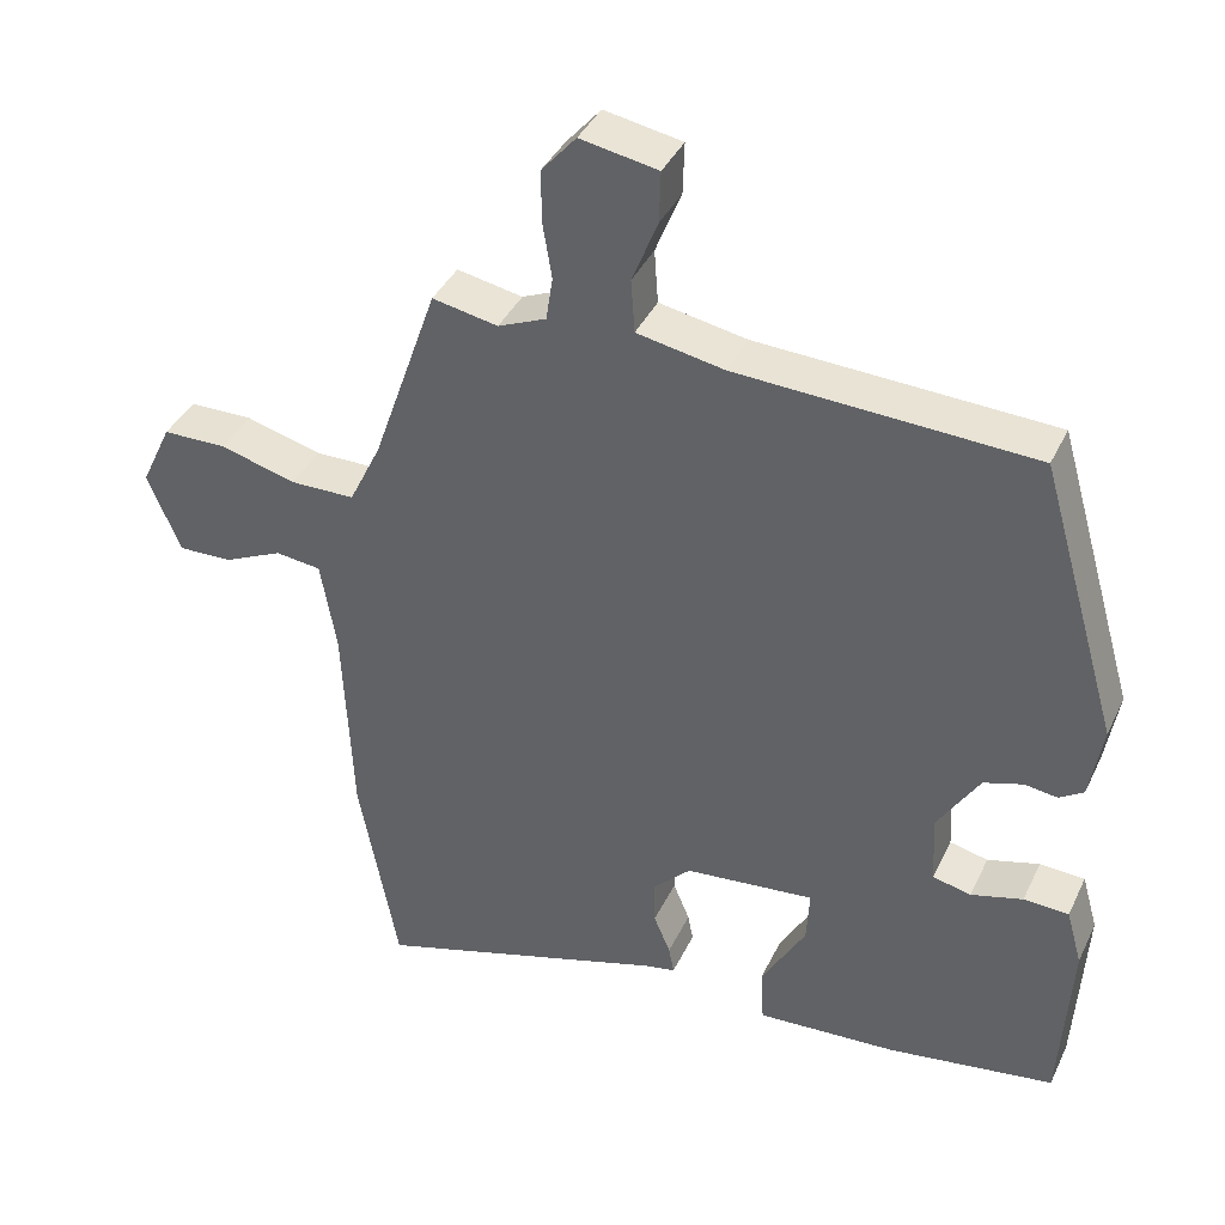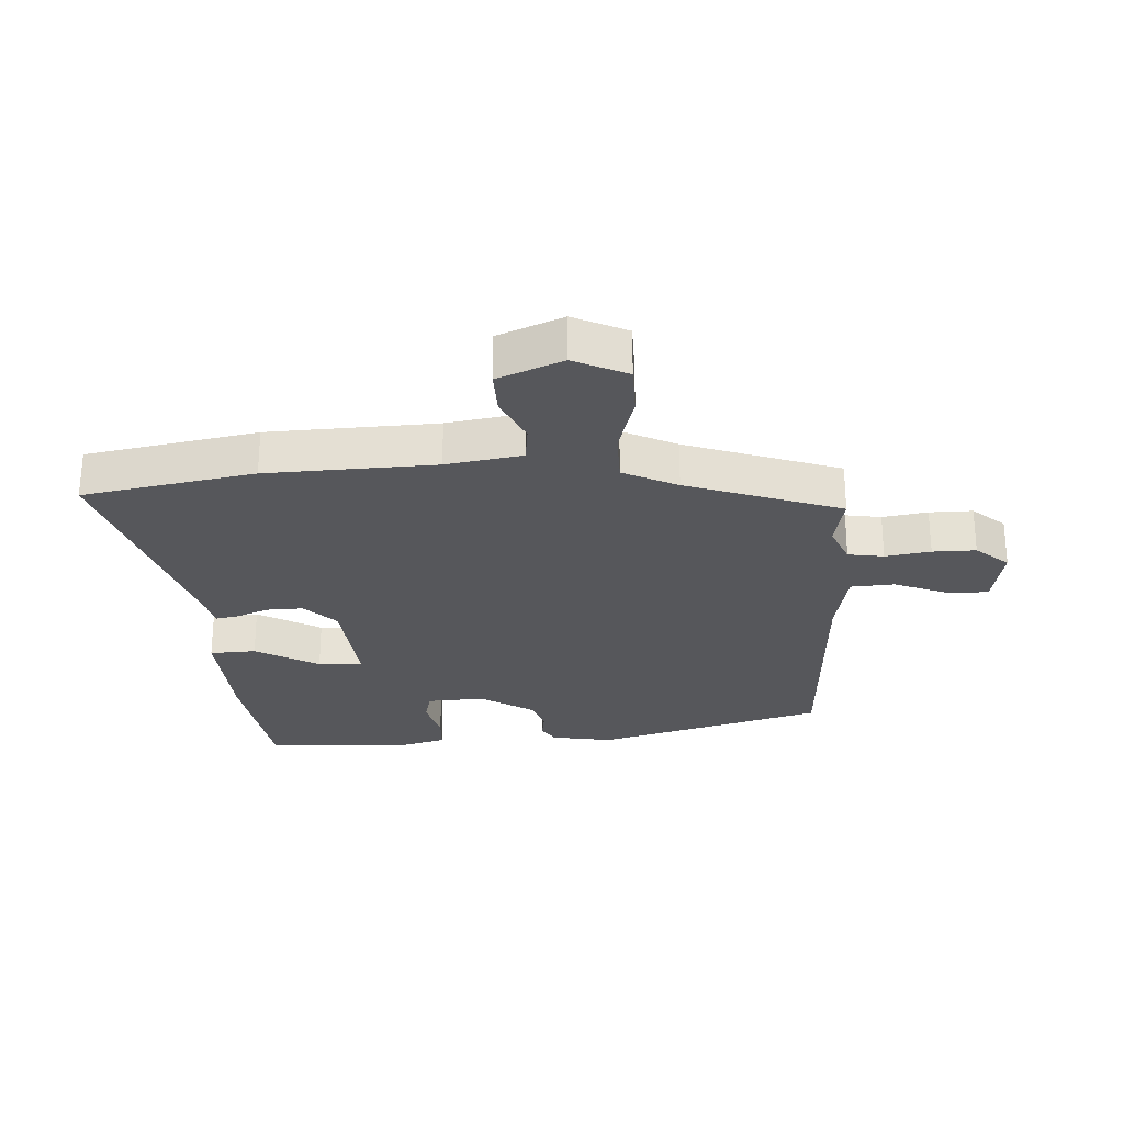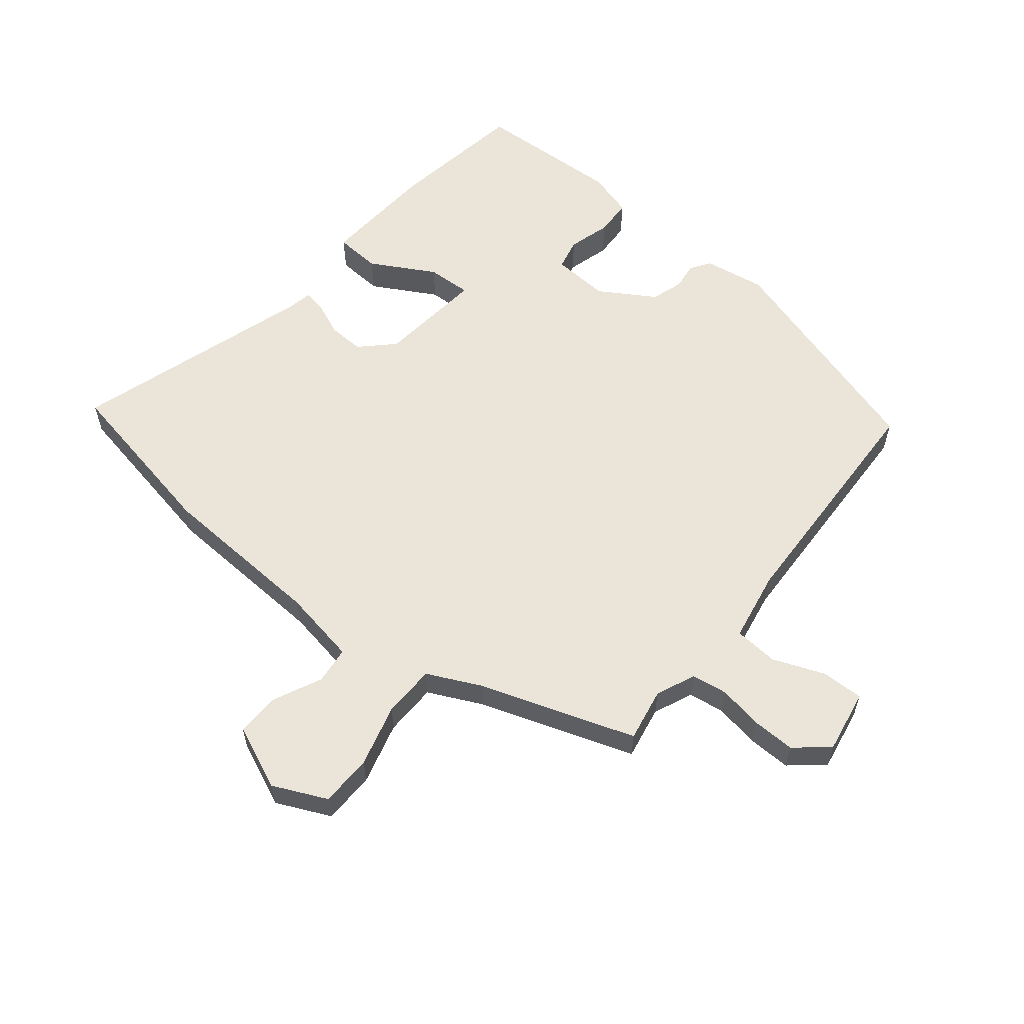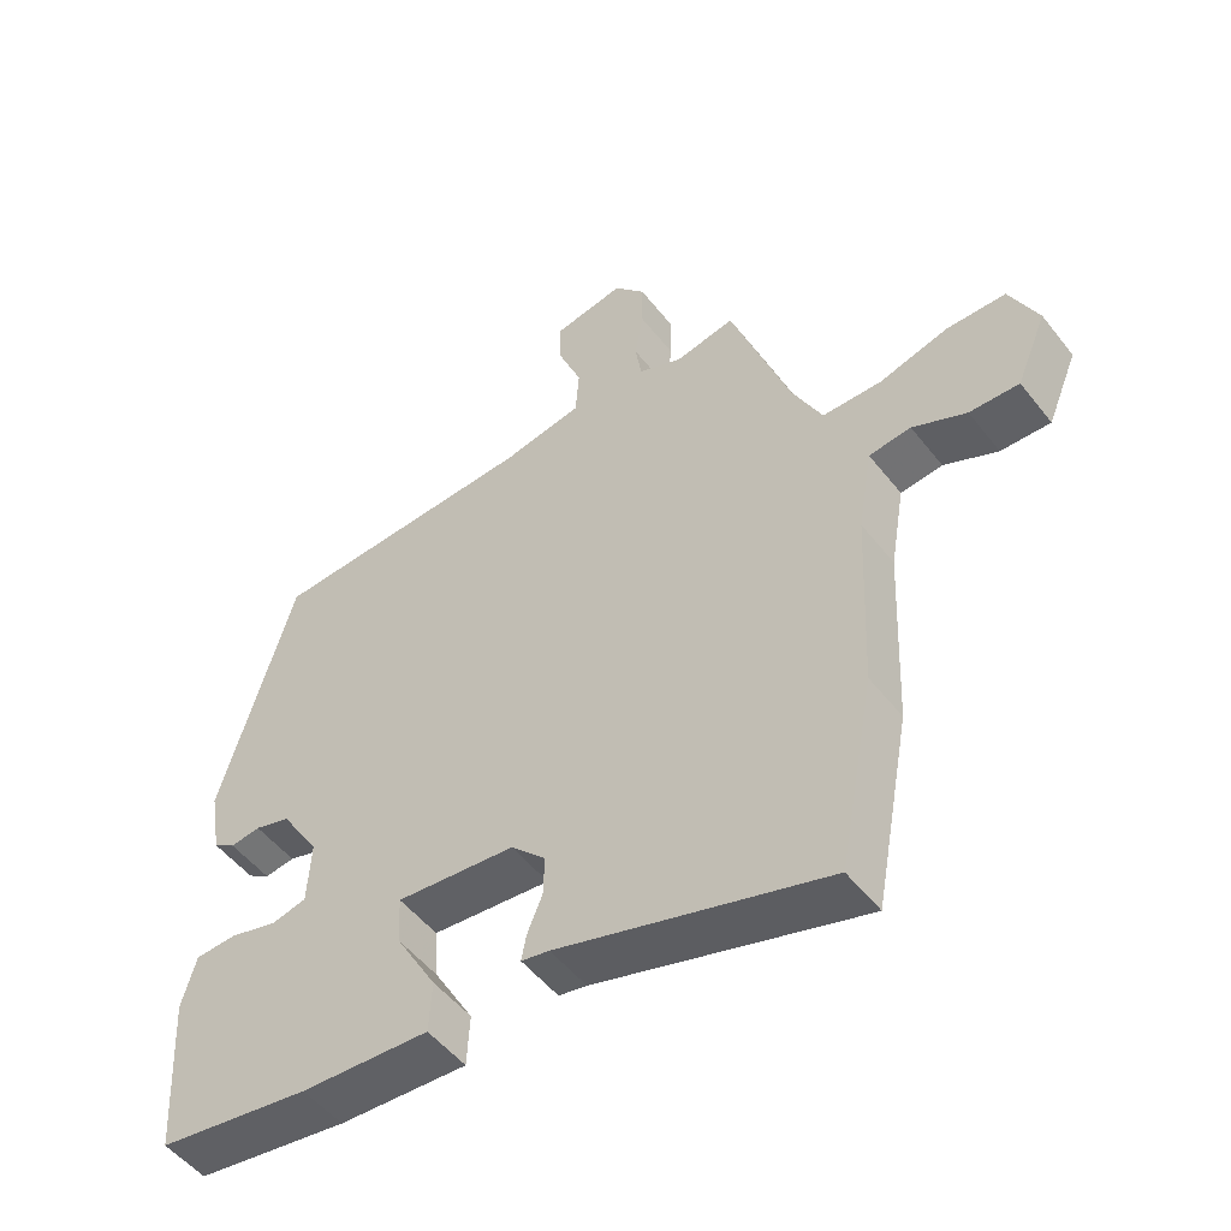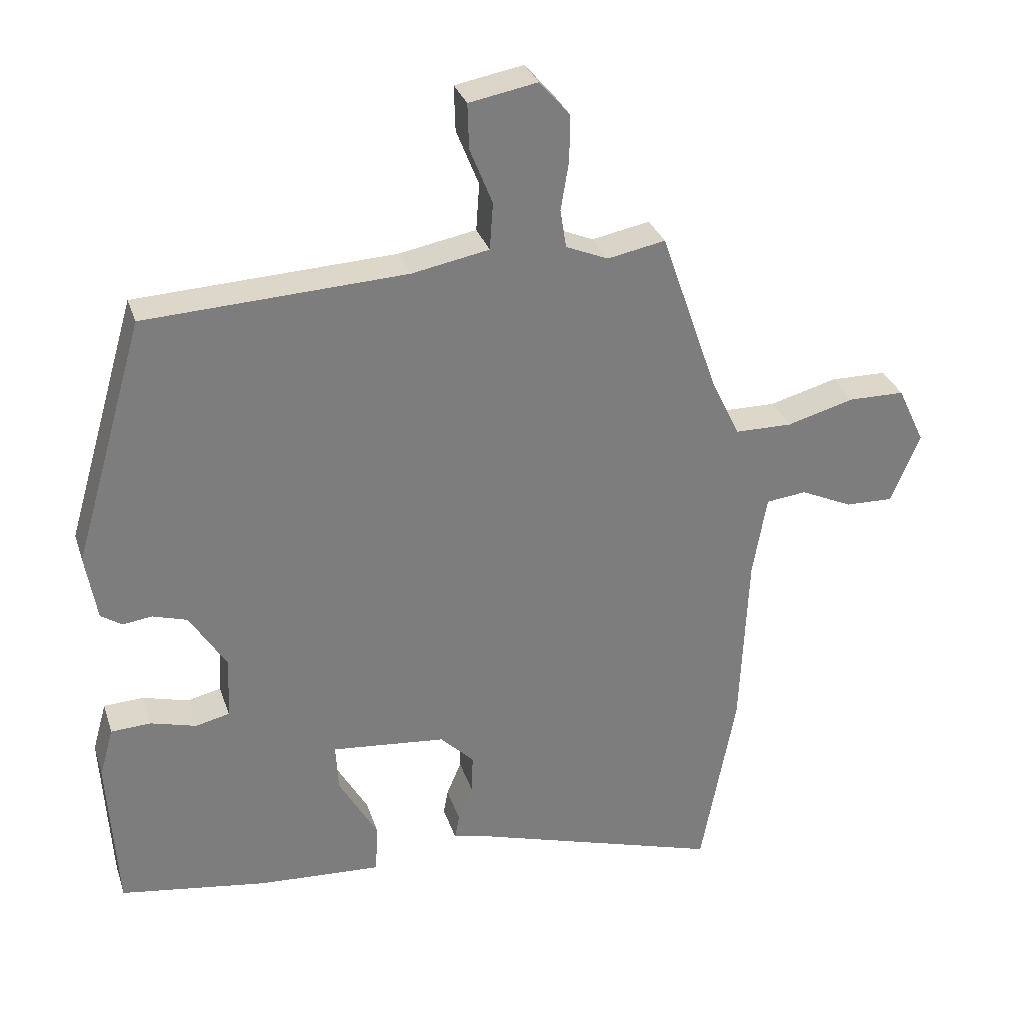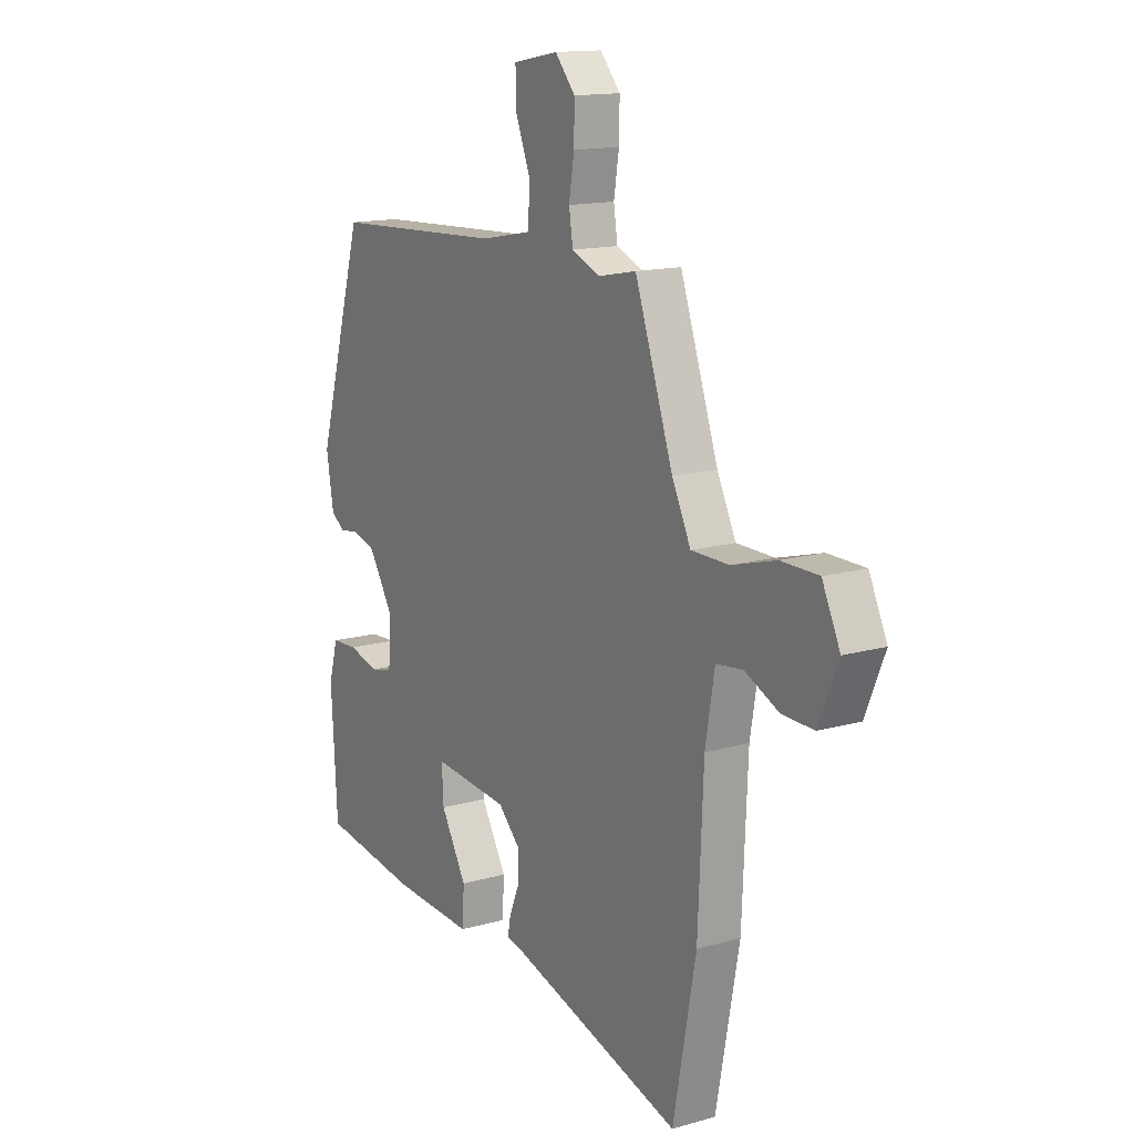
<metadata>
{"format":"obj","ext":"obj","renderer":"f3d","projection":"perspective","resolution":1024,"background":"white","views":[{"elev":39.1,"azim":23.5,"up":"+Z"},{"elev":-27.1,"azim":-87.0,"up":"+Y"},{"elev":58.8,"azim":-50.5,"up":"+Y"},{"elev":-51.3,"azim":-143.2,"up":"+Z"},{"elev":30.9,"azim":163.3,"up":"+Z"},{"elev":14.4,"azim":-121.9,"up":"+Z"}]}
</metadata>
<code>
v 0.5 0.07 -0.498
v 0.278 0.07 -0.531
v 0.091 0.07 -0.542
v 0.087 0.07 -0.467
v 0.146 0.07 -0.364
v 0.15 0.07 -0.292
v -0.023 0.07 -0.309
v -0.074 0.07 -0.36
v -0.072 0.07 -0.419
v -0.05 0.07 -0.472
v -0.043 0.07 -0.509
v -0.084 0.07 -0.517
v -0.475 0.07 -0.635
v -0.527 0.07 -0.357
v -0.539 0.07 -0.084
v -0.56 0.07 0.039
v -0.621 0.07 0.046
v -0.699 0.07 0.01
v -0.771 0.07 0.008
v -0.815 0.07 0.113
v -0.774 0.07 0.2
v -0.689 0.07 0.201
v -0.588 0.07 0.173
v -0.502 0.07 0.174
v -0.459 0.07 0.262
v -0.372 0.07 0.512
v -0.285 0.07 0.495
v -0.221 0.07 0.522
v -0.212 0.07 0.58
v -0.224 0.07 0.653
v -0.225 0.07 0.723
v -0.179 0.07 0.776
v -0.076 0.07 0.757
v -0.078 0.07 0.689
v -0.112 0.07 0.604
v -0.107 0.07 0.533
v 0.009 0.07 0.511
v 0.402 0.07 0.492
v 0.509 0.07 0.123
v 0.492 0.07 0.023
v 0.46 0.07 0.002
v 0.416 0.07 0.008
v 0.364 0.07 -0.008
v 0.308 0.07 -0.097
v 0.313 0.07 -0.19
v 0.364 0.07 -0.202
v 0.433 0.07 -0.183
v 0.493 0.07 -0.186
v 0.514 0.07 -0.261
v 0.5 0 -0.498
v 0.278 0 -0.531
v 0.091 0 -0.542
v 0.087 0 -0.467
v 0.146 0 -0.364
v 0.15 0 -0.292
v -0.023 0 -0.309
v -0.074 0 -0.36
v -0.072 0 -0.419
v -0.05 0 -0.472
v -0.043 0 -0.509
v -0.084 0 -0.517
v -0.475 0 -0.635
v -0.527 0 -0.357
v -0.539 0 -0.084
v -0.56 0 0.039
v -0.621 0 0.046
v -0.699 0 0.01
v -0.771 0 0.008
v -0.815 0 0.113
v -0.774 0 0.2
v -0.689 0 0.201
v -0.588 0 0.173
v -0.502 0 0.174
v -0.459 0 0.262
v -0.372 0 0.512
v -0.285 0 0.495
v -0.221 0 0.522
v -0.212 0 0.58
v -0.224 0 0.653
v -0.225 0 0.723
v -0.179 0 0.776
v -0.076 0 0.757
v -0.078 0 0.689
v -0.112 0 0.604
v -0.107 0 0.533
v 0.009 0 0.511
v 0.402 0 0.492
v 0.509 0 0.123
v 0.492 0 0.023
v 0.46 0 0.002
v 0.416 0 0.008
v 0.364 0 -0.008
v 0.308 0 -0.097
v 0.313 0 -0.19
v 0.364 0 -0.202
v 0.433 0 -0.183
v 0.493 0 -0.186
v 0.514 0 -0.261
f 46 47 48 49
f 45 46 49 1
f 39 40 41 42
f 37 38 39 42
f 36 37 42 43
f 32 33 34 35
f 32 35 36
f 29 30 31 32
f 28 29 32 36
f 27 28 36 43
f 25 26 27 43
f 20 21 22 23
f 20 23 24
f 17 18 19 20
f 16 17 20 24
f 15 16 24 25
f 12 13 14 15
f 9 10 11 12
f 8 9 12 15
f 7 8 15 25
f 2 3 4 5
f 45 1 2 5
f 44 45 5 6
f 25 43 44
f 6 7 25 44
f 98 97 96 95
f 50 98 95 94
f 91 90 89 88
f 91 88 87 86
f 92 91 86 85
f 84 83 82 81
f 85 84 81
f 81 80 79 78
f 85 81 78 77
f 92 85 77 76
f 92 76 75 74
f 72 71 70 69
f 73 72 69
f 69 68 67 66
f 73 69 66 65
f 74 73 65 64
f 64 63 62 61
f 61 60 59 58
f 64 61 58 57
f 74 64 57 56
f 54 53 52 51
f 54 51 50 94
f 55 54 94 93
f 93 92 74
f 93 74 56 55
f 1 50 51 2
f 2 51 52 3
f 3 52 53 4
f 4 53 54 5
f 5 54 55 6
f 6 55 56 7
f 7 56 57 8
f 8 57 58 9
f 9 58 59 10
f 10 59 60 11
f 11 60 61 12
f 12 61 62 13
f 13 62 63 14
f 14 63 64 15
f 15 64 65 16
f 16 65 66 17
f 17 66 67 18
f 18 67 68 19
f 19 68 69 20
f 20 69 70 21
f 21 70 71 22
f 22 71 72 23
f 23 72 73 24
f 24 73 74 25
f 25 74 75 26
f 26 75 76 27
f 27 76 77 28
f 28 77 78 29
f 29 78 79 30
f 30 79 80 31
f 31 80 81 32
f 32 81 82 33
f 33 82 83 34
f 34 83 84 35
f 35 84 85 36
f 36 85 86 37
f 37 86 87 38
f 38 87 88 39
f 39 88 89 40
f 40 89 90 41
f 41 90 91 42
f 42 91 92 43
f 43 92 93 44
f 44 93 94 45
f 45 94 95 46
f 46 95 96 47
f 47 96 97 48
f 48 97 98 49
f 49 98 50 1

</code>
